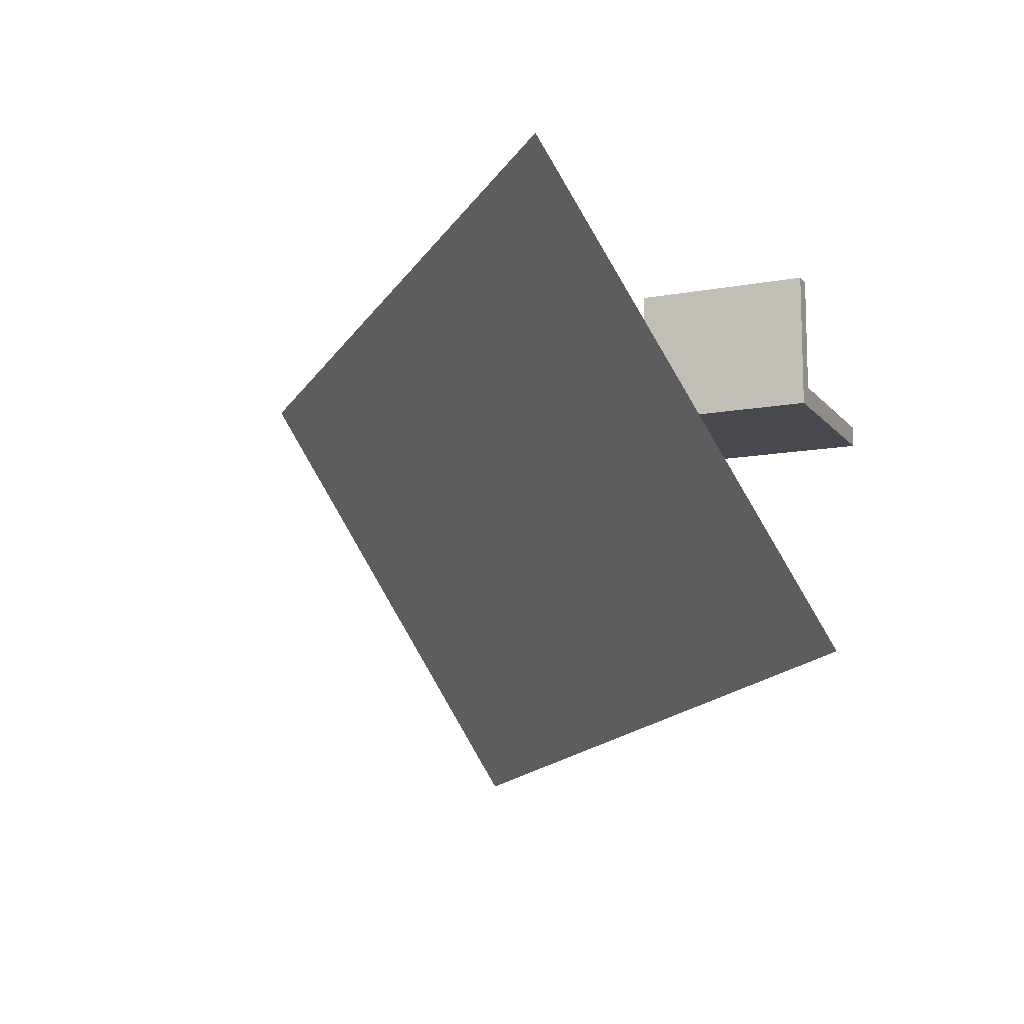
<metadata>
{"format":"obj","ext":"obj","renderer":"f3d","projection":"perspective","resolution":1024,"background":"white","views":[{"elev":-12.7,"azim":-66.7,"up":"+Y"}]}
</metadata>
<code>
o Cube
v 4.428 -0.04617 -3.953
v 4.428 -1 -3.953
v 4.428 -0.04617 3.953
v 4.428 -1 3.953
v -4.428 -0.04617 -3.953
v -4.428 -1 -3.953
v -4.428 -0.04617 3.953
v -4.428 -1 3.953
v -4.428 -1 -3.086
v 4.428 -0.04617 -3.086
v -4.428 -0.04617 -3.086
v 4.428 -1 -3.086
v -3.62 -1 -3.953
v -3.62 -0.04617 3.953
v -3.62 -1 3.953
v -3.62 -0.04617 -3.953
v -3.62 -1 -3.086
v -3.62 -0.04617 -3.086
v -3.62 5.171 3.953
v -4.428 5.171 3.953
v -4.428 5.171 -3.086
v -4.428 5.171 -3.953
v -3.62 5.171 -3.953
v 4.428 5.171 -3.953
v 4.428 5.171 -3.086
v -3.62 5.171 -3.086
v -2.033 -0.7964 -1.18
v -2.033 1 -1.18
v -2.033 -0.7964 -3.18
v -2.033 1 -3.18
v 2.731 -0.7964 -1.18
v 2.731 1 -1.18
v 2.731 -0.7964 -3.18
v 2.731 1 -3.18
v -2.033 -0.7964 -2.399
v -2.033 1 -2.399
v 2.731 -0.7964 -2.399
v 2.731 1 -2.399
v -1.295 -0.7964 -3.18
v -1.295 1 -3.18
v -1.295 -0.7964 -1.18
v -1.295 0.7213 -1.18
v -1.295 0.7213 -2.399
v -1.295 -0.7964 -2.399
v 2.097 1 -3.18
v 2.097 -0.7964 -1.18
v 2.097 0.7213 -2.399
v 2.097 -0.7964 -3.18
v 2.097 0.7213 -1.18
v 2.097 -0.7964 -2.399
v -2.033 1.655 -3.18
v 2.097 1.655 -3.18
v 2.731 1.655 -3.18
v -1.295 1.655 -3.18
v 2.546 1.376 -2.214
v 2.731 1.376 -2.399
v 2.607 1.376 -2.276
v 2.669 1.376 -2.338
v 2.546 1.376 -1.365
v 2.731 1.19 -1.18
v 2.638 1.351 -1.273
v 2.706 1.283 -1.205
v 2.097 1.376 -2.399
v 2.283 1.376 -2.214
v 2.159 1.376 -2.338
v 2.221 1.376 -2.276
v 2.283 1.376 -1.365
v 2.097 1.19 -1.18
v 2.19 1.351 -1.273
v 2.122 1.283 -1.205
v -1.82 1.376 -2.187
v -2.033 1.376 -2.399
v -1.891 1.376 -2.258
v -1.962 1.376 -2.329
v -1.508 1.376 -1.393
v -1.295 1.163 -1.18
v -1.401 1.347 -1.286
v -1.323 1.269 -1.208
v -1.82 1.376 -1.393
v -2.033 1.163 -1.18
v -1.927 1.347 -1.286
v -2.005 1.269 -1.208
v -1.508 1.376 -2.187
v -1.295 1.376 -2.399
v -1.437 1.376 -2.258
v -1.366 1.376 -2.329
v -2.033 1.884 -2.399
v -1.861 2.056 -2.571
v -2.01 1.97 -2.423
v -1.947 2.033 -2.485
v -1.861 2.056 -3.008
v -2.033 1.884 -3.18
v -1.947 2.033 -3.094
v -2.01 1.97 -3.157
v 2.269 2.056 -3.008
v 2.097 1.884 -3.18
v 1.926 2.056 -3.008
v 2.214 2.031 -3.092
v 2.155 2.056 -3.008
v 2.134 2.036 -3.089
v 2.043 1.968 -3.154
v 2.152 1.97 -3.157
v 2.097 2.004 -3.132
v 2.04 2.056 -3.008
v 1.98 2.033 -3.094
v 2.06 2.036 -3.089
v 2.559 2.056 -3.008
v 2.731 1.884 -3.18
v 2.645 2.033 -3.094
v 2.708 1.97 -3.157
v 2.559 2.056 -2.571
v 2.731 1.884 -2.399
v 2.645 2.033 -2.485
v 2.708 1.97 -2.423
v 2.269 2.056 -2.571
v 1.926 2.056 -2.571
v 2.097 1.884 -2.399
v 2.155 2.056 -2.571
v 2.214 2.033 -2.486
v 2.134 2.036 -2.49
v 1.98 2.031 -2.487
v 2.04 2.056 -2.571
v 2.06 2.036 -2.49
v 2.152 1.968 -2.425
v 2.043 1.97 -2.422
v 2.097 2.004 -2.448
v -1.466 2.056 -3.008
v -1.123 2.056 -3.008
v -1.295 1.884 -3.18
v -1.352 2.056 -3.008
v -1.412 2.033 -3.094
v -1.332 2.036 -3.089
v -1.178 2.031 -3.092
v -1.237 2.056 -3.008
v -1.258 2.036 -3.089
v -1.349 1.968 -3.154
v -1.24 1.97 -3.157
v -1.295 2.004 -3.132
v -1.295 1.884 -2.399
v -1.123 2.056 -2.571
v -1.466 2.056 -2.571
v -1.24 1.968 -2.425
v -1.349 1.97 -2.422
v -1.295 2.004 -2.448
v -1.237 2.056 -2.571
v -1.178 2.033 -2.486
v -1.258 2.036 -2.49
v -1.412 2.031 -2.487
v -1.352 2.056 -2.571
v -1.332 2.036 -2.49
v -0.6329 0.7168 1.105
v -0.6329 0.7168 0.3942
v 1.355 0.7168 1.105
v 1.355 0.7168 0.3942
v -0.2629 0.2827 0.973
v -0.2629 0.2827 0.5266
v 0.9848 0.2827 0.5266
v 0.9848 0.2827 0.973
v -0.4572 -0.05136 1.042
v -0.4572 -0.05136 0.4571
v 1.179 -0.05136 0.4571
v 1.179 -0.05136 1.042
v -1.298 1.067 1.636
v -1.298 0.953 1.75
v -1.411 0.953 1.636
v -1.298 1.052 1.693
v -1.354 1.052 1.636
v -1.352 1.037 1.69
v -1.354 0.953 1.735
v -1.298 1.01 1.735
v -1.352 1.007 1.72
v -1.396 1.01 1.636
v -1.396 0.953 1.693
v -1.381 1.007 1.69
v -1.298 1.067 -0.1365
v -1.411 0.953 -0.1365
v -1.298 0.953 -0.2502
v -1.354 1.052 -0.1365
v -1.298 1.052 -0.1933
v -1.352 1.037 -0.1909
v -1.396 0.953 -0.1933
v -1.396 1.01 -0.1365
v -1.381 1.007 -0.1909
v -1.298 1.01 -0.235
v -1.354 0.953 -0.235
v -1.352 1.007 -0.2203
v 2.019 1.067 1.636
v 2.133 0.953 1.636
v 2.019 0.953 1.75
v 2.076 1.052 1.636
v 2.019 1.052 1.693
v 2.074 1.037 1.69
v 2.118 0.953 1.693
v 2.118 1.01 1.636
v 2.103 1.007 1.69
v 2.019 1.01 1.735
v 2.076 0.953 1.735
v 2.074 1.007 1.72
v 2.019 1.067 -0.1365
v 2.019 0.953 -0.2502
v 2.133 0.953 -0.1365
v 2.019 1.052 -0.1933
v 2.076 1.052 -0.1365
v 2.074 1.037 -0.1909
v 2.076 0.953 -0.235
v 2.019 1.01 -0.235
v 2.074 1.007 -0.2203
v 2.118 1.01 -0.1365
v 2.118 0.953 -0.1933
v 2.103 1.007 -0.1909
v -1.298 0.8946 1.75
v -1.282 0.7779 1.628
v -1.411 0.8946 1.636
v -1.296 0.8375 1.734
v -1.354 0.8946 1.735
v -1.352 0.8402 1.72
v -1.348 0.795 1.633
v -1.29 0.7947 1.689
v -1.35 0.8106 1.69
v -1.396 0.8946 1.693
v -1.395 0.8377 1.636
v -1.381 0.8402 1.69
v -1.282 0.7779 -0.1281
v -1.298 0.8946 -0.2502
v -1.411 0.8946 -0.1365
v -1.29 0.7964 -0.1883
v -1.347 0.7966 -0.1334
v -1.35 0.8101 -0.1897
v -1.353 0.8946 -0.2334
v -1.296 0.8385 -0.2324
v -1.351 0.8406 -0.2207
v -1.394 0.8386 -0.1362
v -1.394 0.8946 -0.1923
v -1.382 0.8406 -0.1906
v 2.004 0.7779 -0.1281
v 2.133 0.8946 -0.1365
v 2.019 0.8946 -0.2502
v 2.069 0.7966 -0.1334
v 2.012 0.7964 -0.1883
v 2.072 0.8101 -0.1897
v 2.116 0.8946 -0.1923
v 2.115 0.8386 -0.1362
v 2.104 0.8406 -0.1906
v 2.018 0.8385 -0.2324
v 2.075 0.8946 -0.2334
v 2.073 0.8406 -0.2207
v 2.004 0.7779 1.628
v 2.019 0.8946 1.75
v 2.133 0.8946 1.636
v 2.012 0.7964 1.688
v 2.069 0.7966 1.633
v 2.072 0.8101 1.689
v 2.075 0.8946 1.733
v 2.018 0.8385 1.732
v 2.073 0.8406 1.72
v 2.115 0.8386 1.636
v 2.116 0.8946 1.692
v 2.104 0.8406 1.69
v 1.187 0.5514 0.4544
v 1.062 0.4114 0.4991
v 1.062 0.4114 1
v 1.187 0.5514 1.045
v -0.4649 0.5514 1.045
v -0.3399 0.4114 1
v -0.3399 0.4114 0.4991
v -0.4649 0.5514 0.4544
v -3.68 -0.2706 3.52
v -3.334 1.576 3.176
v -3.68 -0.2706 1.642
v -3.334 1.576 2.743
v -2.55 -0.137 3.387
v -2.55 1.443 3.387
v -2.55 -0.137 1.776
v -2.55 1.443 1.776
v -2.896 1.576 2.743
v -2.55 -0.2706 1.642
v -2.55 -0.2706 3.52
v -2.896 1.576 3.176
v -3.68 0.3451 3.52
v -3.68 0.9607 3.52
v -3.68 0.9607 1.642
v -3.68 0.3451 1.642
v -2.55 0.9607 1.642
v -2.55 0.3451 1.642
v -2.55 0.9607 3.52
v -2.55 0.3451 3.52
v -2.802 0.9162 2.291
v -2.55 0.3896 1.776
v -2.802 0.9162 3.397
v -2.55 0.3896 3.387
v -3.68 0.8631 3.52
v -3.68 0.8631 1.642
v -2.55 0.8631 1.642
v -2.55 0.8631 3.52
v -2.55 0.8326 1.776
v -2.55 0.8326 3.387
v -3.68 0.2462 1.642
v -2.55 0.2462 1.642
v -2.55 0.2462 3.52
v -2.55 0.3051 1.776
v -2.55 0.3051 3.387
v -3.68 0.2462 3.52
v -3.734 0.3051 1.776
v -3.734 -0.137 1.776
v -3.734 -0.137 3.387
v -3.734 1.443 1.776
v -3.734 1.443 3.387
v -3.734 0.3051 3.387
v -3.481 0.9162 2.291
v -3.734 0.8326 1.776
v -3.734 0.3896 1.776
v -3.481 0.9162 3.397
v -3.734 0.8326 3.387
v -3.734 0.3896 3.387
v -2.55 0.9162 1.776
v -2.55 0.9162 3.387
v -3.734 0.9162 1.776
v -3.734 0.9162 3.387
v -2.802 1.359 2.291
v -2.802 1.359 3.397
v -3.481 1.359 2.291
v -3.481 1.359 3.397
v -3.68 1.576 3.52
v -3.68 1.576 1.642
v -2.55 1.576 1.642
v -2.55 1.576 3.52
v -3.247 1.977 3.089
v -3.247 1.977 2.83
v -2.982 1.977 2.83
v -2.982 1.977 3.089
v -3.334 1.977 3.176
v -3.334 1.977 2.743
v -2.896 1.977 2.743
v -2.896 1.977 3.176
v -3.163 1.913 3.005
v -3.163 1.913 2.914
v -3.066 1.913 2.914
v -3.066 1.913 3.005
v 0.9938 0.1505 0.5234
v 1.033 0.04957 0.5093
v 1.033 0.04957 0.9902
v 0.9938 0.1505 0.9762
v -0.2719 0.1505 0.9762
v -0.3112 0.04957 0.9902
v -0.3112 0.04957 0.5093
v -0.2719 0.1505 0.5234
v -3.247 1.913 3.089
v -3.247 1.913 2.83
v -2.982 1.913 2.83
v -2.982 1.913 3.089
v -3.157 2.22 2.999
v -3.157 2.22 2.92
v -3.073 2.22 2.92
v -3.073 2.22 2.999
v -3.157 2.299 2.999
v -3.157 2.299 2.92
v -3.073 2.299 2.92
v -3.073 2.299 2.999
v -3.137 2.548 3.213
v -3.137 2.548 3.171
v -3.092 2.548 3.171
v -3.092 2.548 3.213
v -2.854 2.548 2.663
v -2.804 2.548 2.663
v -2.854 2.596 2.663
v -2.804 2.596 2.663
f 48 45 34 33
f 50 37 31 46
f 45 40 54 52
f 48 33 37 50
f 29 39 44 35
f 35 44 41 27
f 29 30 40 39
f 39 48 50 44
f 44 50 46 41
f 39 40 45 48
f 53 52 96 108
f 34 45 52 53
f 54 51 92 129
f 40 30 51 54
f 52 54 129 96
f 98 102 103 100
f 96 101 103 102
f 101 105 106 103
f 100 103 106
f 133 137 138 135
f 129 136 138 137
f 136 131 132 138
f 132 135 138
f 98 109 110 102
f 102 110 108 96
f 93 131 136 94
f 94 136 129 92
f 133 105 101 137
f 137 101 96 129
f 280 323 324 281
f 269 276 277 267
f 273 271 277 276
f 302 279 282 297
f 291 280 281 292
f 279 291 292 282
f 295 296 313 310
f 267 302 297 269
f 317 306 307 318
f 311 310 313 314
f 304 303 308 305
f 312 289 320 322
f 300 301 308 303
f 271 273 304 305
f 312 309 317 318
f 289 312 318 316
f 309 312 322 321
f 7 14 19 20
f 26 21 20 19
f 14 18 26 19
f 11 7 20 21
f 10 1 24 25
f 18 10 25 26
f 23 22 21 26
f 24 23 26 25
f 5 11 21 22
f 16 5 22 23
f 1 16 23 24
f 15 14 7 8
f 9 11 5 6
f 17 12 4 15
f 12 10 3 4
f 13 16 1 2
f 2 1 10 12
f 13 2 12 17
f 8 7 11 9
f 6 13 17 9
f 6 5 16 13
f 9 17 15 8
f 4 3 14 15
f 10 18 14 3
f 281 324 325 283
f 301 271 305 308
f 285 326 323 280
f 300 273 276 298
f 272 274 325 326
f 316 272 326 285
f 301 290 286 299
f 296 316 285 294
f 274 315 283 325
f 295 288 284 293
f 299 286 279 302
f 294 285 280 291
f 300 288 290 301
f 295 315 316 296
f 297 282 284 298
f 292 281 283 293
f 282 292 293 284
f 286 294 291 279
f 315 295 293 283
f 290 296 294 286
f 269 297 298 276
f 315 274 306 317
f 277 299 302 267
f 271 301 299 277
f 288 300 298 284
f 273 300 303 304
f 288 295 310 311
f 272 316 318 307
f 274 272 307 306
f 296 290 314 313
f 290 288 311 314
f 287 289 316 315
f 309 287 315 317
f 268 270 324 323
f 270 275 325 324
f 275 278 326 325
f 278 268 323 326
f 35 36 30 29
f 37 38 32 31
f 41 42 28 27
f 49 32 60 68
f 33 34 38 37
f 27 28 36 35
f 63 56 112 117
f 47 43 42 49
f 46 49 42 41
f 31 32 49 46
f 43 47 63 84
f 28 42 76 80
f 51 72 87 92
f 42 43 84 76
f 84 63 117 139
f 56 53 108 112
f 83 71 79 75
f 47 49 68 63
f 72 84 139 87
f 107 95 115 111
f 55 64 67 59
f 97 128 140 116
f 36 28 80 72
f 38 34 53 56
f 55 59 61 57
f 57 61 62 58
f 58 62 60 56
f 64 55 57 66
f 66 57 58 65
f 65 58 56 63
f 59 67 69 61
f 61 69 70 62
f 62 70 68 60
f 63 68 70 65
f 65 70 69 66
f 66 69 67 64
f 32 38 56 60
f 75 79 81 77
f 77 81 82 78
f 78 82 80 76
f 79 71 73 81
f 81 73 74 82
f 82 74 72 80
f 71 83 85 73
f 73 85 86 74
f 74 86 84 72
f 83 75 77 85
f 85 77 78 86
f 86 78 76 84
f 30 36 72 51
f 95 98 100 99
f 97 104 106 105
f 104 99 100 106
f 115 118 120 119
f 118 122 123 120
f 116 121 123 122
f 121 125 126 123
f 117 124 126 125
f 124 119 120 126
f 120 123 126
f 127 130 132 131
f 130 134 135 132
f 128 133 135 134
f 139 142 144 143
f 142 146 147 144
f 140 145 147 146
f 145 149 150 147
f 141 148 150 149
f 148 143 144 150
f 144 147 150
f 88 91 93 90
f 90 93 94 89
f 89 94 92 87
f 95 107 109 98
f 107 111 113 109
f 109 113 114 110
f 110 114 112 108
f 117 112 114 124
f 124 114 113 119
f 119 113 111 115
f 91 127 131 93
f 87 139 143 89
f 89 143 148 90
f 90 148 141 88
f 127 141 149 130
f 130 149 145 134
f 134 145 140 128
f 128 97 105 133
f 139 117 125 142
f 142 125 121 146
f 146 121 116 140
f 97 116 122 104
f 104 122 118 99
f 99 118 115 95
f 127 91 88 141
f 189 248 211 164
f 201 236 249 188
f 151 152 223 212
f 177 224 237 200
f 165 213 225 176
f 153 151 212 247
f 154 153 247 235
f 152 154 235 223
f 163 166 168 167
f 166 170 171 168
f 164 169 171 170
f 169 173 174 171
f 165 172 174 173
f 172 167 168 174
f 168 171 174
f 175 178 180 179
f 178 182 183 180
f 176 181 183 182
f 181 185 186 183
f 177 184 186 185
f 184 179 180 186
f 180 183 186
f 187 190 192 191
f 190 194 195 192
f 188 193 195 194
f 193 197 198 195
f 189 196 198 197
f 196 191 192 198
f 192 195 198
f 199 202 204 203
f 202 206 207 204
f 200 205 207 206
f 205 209 210 207
f 201 208 210 209
f 208 203 204 210
f 204 207 210
f 211 214 216 215
f 214 218 219 216
f 212 217 219 218
f 217 221 222 219
f 213 220 222 221
f 220 215 216 222
f 216 219 222
f 223 226 228 227
f 226 230 231 228
f 224 229 231 230
f 229 233 234 231
f 225 232 234 233
f 232 227 228 234
f 228 231 234
f 235 238 240 239
f 238 242 243 240
f 236 241 243 242
f 241 245 246 243
f 237 244 246 245
f 244 239 240 246
f 240 243 246
f 247 250 252 251
f 250 254 255 252
f 248 253 255 254
f 253 257 258 255
f 249 256 258 257
f 256 251 252 258
f 252 255 258
f 175 163 167 178
f 178 167 172 182
f 182 172 165 176
f 164 211 215 169
f 169 215 220 173
f 173 220 213 165
f 212 223 227 217
f 217 227 232 221
f 221 232 225 213
f 224 177 185 229
f 229 185 181 233
f 233 181 176 225
f 199 175 179 202
f 202 179 184 206
f 206 184 177 200
f 223 235 239 226
f 226 239 244 230
f 230 244 237 224
f 236 201 209 241
f 241 209 205 245
f 245 205 200 237
f 187 199 203 190
f 190 203 208 194
f 194 208 201 188
f 235 247 251 238
f 238 251 256 242
f 242 256 249 236
f 248 189 197 253
f 253 197 193 257
f 257 193 188 249
f 163 187 191 166
f 166 191 196 170
f 170 196 189 164
f 247 212 218 250
f 250 218 214 254
f 254 214 211 248
f 175 199 187 163
f 261 260 157 158
f 341 340 161 162
f 265 264 155 156
f 264 261 158 155
f 260 265 156 157
f 161 160 159 162
f 345 344 159 160
f 344 341 162 159
f 340 345 160 161
f 154 152 266 259
f 259 266 265 260
f 151 153 262 263
f 263 262 261 264
f 152 151 263 266
f 266 263 264 265
f 153 154 259 262
f 262 259 260 261
f 157 156 346 339
f 339 346 345 340
f 155 158 342 343
f 343 342 341 344
f 156 155 343 346
f 346 343 344 345
f 158 157 339 342
f 342 339 340 341
f 335 338 354 351
f 354 353 357 358
f 337 336 352 353
f 338 337 353 354
f 336 335 351 352
f 356 355 359 360
f 352 351 355 356
f 351 354 358 355
f 352 356 365 363
f 361 360 359 362
f 355 358 362 359
f 357 356 360 361
f 358 357 361 362
f 364 363 365 366
f 356 357 366 365
f 353 352 363 364
f 357 353 364 366
f 335 336 348 347
f 336 337 349 348
f 337 338 350 349
f 338 335 347 350
f 278 275 333 334
f 330 329 349 350
f 270 268 331 332
f 268 278 334 331
f 275 270 332 333
f 327 328 332 331
f 328 329 333 332
f 329 330 334 333
f 330 327 331 334
f 328 327 347 348
f 327 330 350 347
f 329 328 348 349
f 320 319 321 322
f 287 309 321 319
f 289 287 319 320
o Cylinder
v -0.05161 1.031 0.2036
v -0.05161 1.437 0.2545
v -0.01203 1.031 0.2075
v -0.02195 1.437 0.2574
v 0.02603 1.031 0.2191
v 0.006571 1.437 0.2661
v 0.06111 1.031 0.2378
v 0.03286 1.437 0.2801
v 0.09186 1.031 0.2631
v 0.05589 1.437 0.299
v 0.1171 1.031 0.2938
v 0.0748 1.437 0.3221
v 0.1358 1.031 0.3289
v 0.08885 1.437 0.3483
v 0.1474 1.031 0.3669
v 0.0975 1.437 0.3769
v 0.1513 1.031 0.4065
v 0.1004 1.437 0.4065
v 0.1474 1.031 0.4461
v 0.0975 1.437 0.4362
v 0.1358 1.031 0.4842
v 0.08885 1.437 0.4647
v 0.1171 1.031 0.5192
v 0.0748 1.437 0.491
v 0.09186 1.031 0.55
v 0.05589 1.437 0.514
v 0.06111 1.031 0.5752
v 0.03286 1.437 0.5329
v 0.02603 1.031 0.594
v 0.006571 1.437 0.547
v -0.01203 1.031 0.6055
v -0.02195 1.437 0.5556
v -0.05161 1.031 0.6094
v -0.05161 1.437 0.5586
v -0.09119 1.031 0.6055
v -0.08127 1.437 0.5556
v -0.1293 1.031 0.594
v -0.1098 1.437 0.547
v -0.1643 1.031 0.5752
v -0.1361 1.437 0.5329
v -0.1951 1.031 0.55
v -0.1591 1.437 0.514
v -0.2203 1.031 0.5192
v -0.178 1.437 0.491
v -0.2391 1.031 0.4842
v -0.1921 1.437 0.4647
v -0.2506 1.031 0.4461
v -0.2007 1.437 0.4362
v -0.2545 1.031 0.4065
v -0.2036 1.437 0.4065
v -0.2506 1.031 0.3669
v -0.2007 1.437 0.3769
v -0.2391 1.031 0.3289
v -0.1921 1.437 0.3483
v -0.2203 1.031 0.2938
v -0.178 1.437 0.3221
v -0.1951 1.031 0.2631
v -0.1591 1.437 0.299
v -0.1643 1.031 0.2378
v -0.1361 1.437 0.2801
v -0.1293 1.031 0.2191
v -0.1098 1.437 0.2661
v -0.09119 1.031 0.2075
v -0.08127 1.437 0.2574
v -0.1955 1.114 0.3586
v -0.222 1.341 0.3586
v -0.1832 1.126 0.3642
v -0.2279 1.325 0.3642
v -0.1756 1.134 0.3791
v -0.2316 1.315 0.3791
v -0.1756 1.134 0.3974
v -0.2316 1.315 0.3974
v -0.1832 1.126 0.4122
v -0.2279 1.325 0.4122
v -0.1955 1.114 0.4179
v -0.222 1.341 0.4179
v -0.2079 1.101 0.4122
v -0.216 1.358 0.4122
v -0.2155 1.094 0.3974
v -0.2123 1.368 0.3974
v -0.2155 1.094 0.3791
v -0.2123 1.368 0.3791
v -0.2079 1.101 0.3642
v -0.216 1.358 0.3642
v -0.3679 1.223 0.3586
v -0.3754 1.279 0.3586
v -0.3485 1.338 0.3586
v -0.3398 1.323 0.3642
v -0.3579 1.279 0.3642
v -0.3528 1.232 0.3642
v -0.3344 1.314 0.3791
v -0.3472 1.279 0.3791
v -0.3434 1.237 0.3791
v -0.3344 1.314 0.3974
v -0.3472 1.279 0.3974
v -0.3434 1.237 0.3974
v -0.3398 1.323 0.4122
v -0.3579 1.279 0.4122
v -0.3528 1.232 0.4122
v -0.3485 1.338 0.4179
v -0.3754 1.279 0.4179
v -0.3679 1.223 0.4179
v -0.3573 1.353 0.4122
v -0.3928 1.279 0.4122
v -0.383 1.215 0.4122
v -0.3626 1.363 0.3974
v -0.4036 1.279 0.3974
v -0.3924 1.209 0.3974
v -0.3626 1.363 0.3791
v -0.4036 1.279 0.3791
v -0.3924 1.209 0.3791
v -0.3573 1.353 0.3642
v -0.3928 1.279 0.3642
v -0.383 1.215 0.3642
v -0.01203 1.437 0.2075
v -0.05161 1.437 0.2036
v 0.02603 1.437 0.2191
v 0.06111 1.437 0.2378
v 0.09186 1.437 0.2631
v 0.1171 1.437 0.2938
v 0.1358 1.437 0.3289
v 0.1474 1.437 0.3669
v 0.1513 1.437 0.4065
v 0.1474 1.437 0.4461
v 0.1358 1.437 0.4842
v 0.1171 1.437 0.5192
v 0.09186 1.437 0.55
v 0.06111 1.437 0.5752
v 0.02603 1.437 0.594
v -0.01203 1.437 0.6055
v -0.05161 1.437 0.6094
v -0.09119 1.437 0.6055
v -0.1293 1.437 0.594
v -0.1643 1.437 0.5752
v -0.1951 1.437 0.55
v -0.2203 1.437 0.5192
v -0.2391 1.437 0.4842
v -0.2506 1.437 0.4461
v -0.2545 1.437 0.4065
v -0.2506 1.437 0.3669
v -0.2391 1.437 0.3289
v -0.2203 1.437 0.2938
v -0.1951 1.437 0.2631
v -0.1643 1.437 0.2378
v -0.1293 1.437 0.2191
v -0.09119 1.437 0.2075
v -0.02195 1.344 0.2574
v -0.05161 1.344 0.2545
v 0.006571 1.344 0.2661
v 0.03286 1.344 0.2801
v 0.05589 1.344 0.299
v 0.0748 1.344 0.3221
v 0.08885 1.344 0.3483
v 0.0975 1.344 0.3769
v 0.1004 1.344 0.4065
v 0.0975 1.344 0.4362
v 0.08885 1.344 0.4647
v 0.0748 1.344 0.491
v 0.05589 1.344 0.514
v 0.03286 1.344 0.5329
v 0.006571 1.344 0.547
v -0.02195 1.344 0.5556
v -0.05161 1.344 0.5586
v -0.08127 1.344 0.5556
v -0.1098 1.344 0.547
v -0.1361 1.344 0.5329
v -0.1591 1.344 0.514
v -0.178 1.344 0.491
v -0.1921 1.344 0.4647
v -0.2007 1.344 0.4362
v -0.2036 1.344 0.4065
v -0.2007 1.344 0.3769
v -0.1921 1.344 0.3483
v -0.178 1.344 0.3221
v -0.1591 1.344 0.299
v -0.1361 1.344 0.2801
v -0.1098 1.344 0.2661
v -0.08127 1.344 0.2574
f 367 482 481 369
f 369 481 483 371
f 371 483 484 373
f 373 484 485 375
f 375 485 486 377
f 377 486 487 379
f 379 487 488 381
f 381 488 489 383
f 383 489 490 385
f 385 490 491 387
f 387 491 492 389
f 389 492 493 391
f 391 493 494 393
f 393 494 495 395
f 395 495 496 397
f 397 496 497 399
f 399 497 498 401
f 401 498 499 403
f 403 499 500 405
f 405 500 501 407
f 407 501 502 409
f 409 502 503 411
f 411 503 504 413
f 413 504 505 415
f 415 505 506 417
f 417 506 507 419
f 419 507 508 421
f 421 508 509 423
f 423 509 510 425
f 425 510 511 427
f 404 402 530 531
f 427 511 512 429
f 429 512 482 367
f 367 369 371 373 375 377 379 381 383 385 387 389 391 393 395 397 399 401 403 405 407 409 411 413 415 417 419 421 423 425 427 429
f 453 432 434 454
f 454 434 436 457
f 457 436 438 460
f 460 438 440 463
f 463 440 442 466
f 466 442 444 469
f 469 444 446 472
f 472 446 448 475
f 434 432 450 448 446 444 442 440 438 436
f 475 448 450 478
f 478 450 432 453
f 431 433 435 437 439 441 443 445 447 449
f 449 480 451 431
f 480 479 452 451
f 479 478 453 452
f 447 477 480 449
f 477 476 479 480
f 476 475 478 479
f 445 474 477 447
f 474 473 476 477
f 473 472 475 476
f 443 471 474 445
f 471 470 473 474
f 470 469 472 473
f 441 468 471 443
f 468 467 470 471
f 467 466 469 470
f 439 465 468 441
f 465 464 467 468
f 464 463 466 467
f 437 462 465 439
f 462 461 464 465
f 461 460 463 464
f 435 459 462 437
f 459 458 461 462
f 458 457 460 461
f 433 456 459 435
f 456 455 458 459
f 455 454 457 458
f 431 451 456 433
f 451 452 455 456
f 452 453 454 455
f 368 370 481 482
f 370 372 483 481
f 372 374 484 483
f 374 376 485 484
f 376 378 486 485
f 378 380 487 486
f 380 382 488 487
f 382 384 489 488
f 384 386 490 489
f 386 388 491 490
f 388 390 492 491
f 390 392 493 492
f 392 394 494 493
f 394 396 495 494
f 396 398 496 495
f 398 400 497 496
f 400 402 498 497
f 402 404 499 498
f 404 406 500 499
f 406 408 501 500
f 408 410 502 501
f 410 412 503 502
f 412 414 504 503
f 414 416 505 504
f 416 418 506 505
f 418 420 507 506
f 420 422 508 507
f 422 424 509 508
f 424 426 510 509
f 426 428 511 510
f 428 430 512 511
f 430 368 482 512
f 378 376 517 518
f 368 430 544 514
f 406 404 531 532
f 380 378 518 519
f 408 406 532 533
f 382 380 519 520
f 410 408 533 534
f 384 382 520 521
f 412 410 534 535
f 386 384 521 522
f 414 412 535 536
f 388 386 522 523
f 416 414 536 537
f 390 388 523 524
f 418 416 537 538
f 392 390 524 525
f 420 418 538 539
f 394 392 525 526
f 422 420 539 540
f 396 394 526 527
f 370 368 514 513
f 424 422 540 541
f 398 396 527 528
f 372 370 513 515
f 426 424 541 542
f 400 398 528 529
f 374 372 515 516
f 428 426 542 543
f 402 400 529 530
f 376 374 516 517
f 430 428 543 544
f 513 514 544 543 542 541 540 539 538 537 536 535 534 533 532 531 530 529 528 527 526 525 524 523 522 521 520 519 518 517 516 515
o Plane
v -16.92 -14.94 8.535
v 12.1 -16.48 -19.12
v -24.99 5.646 -1.082
v 4.025 4.114 -28.73
f 545 546 548 547

</code>
